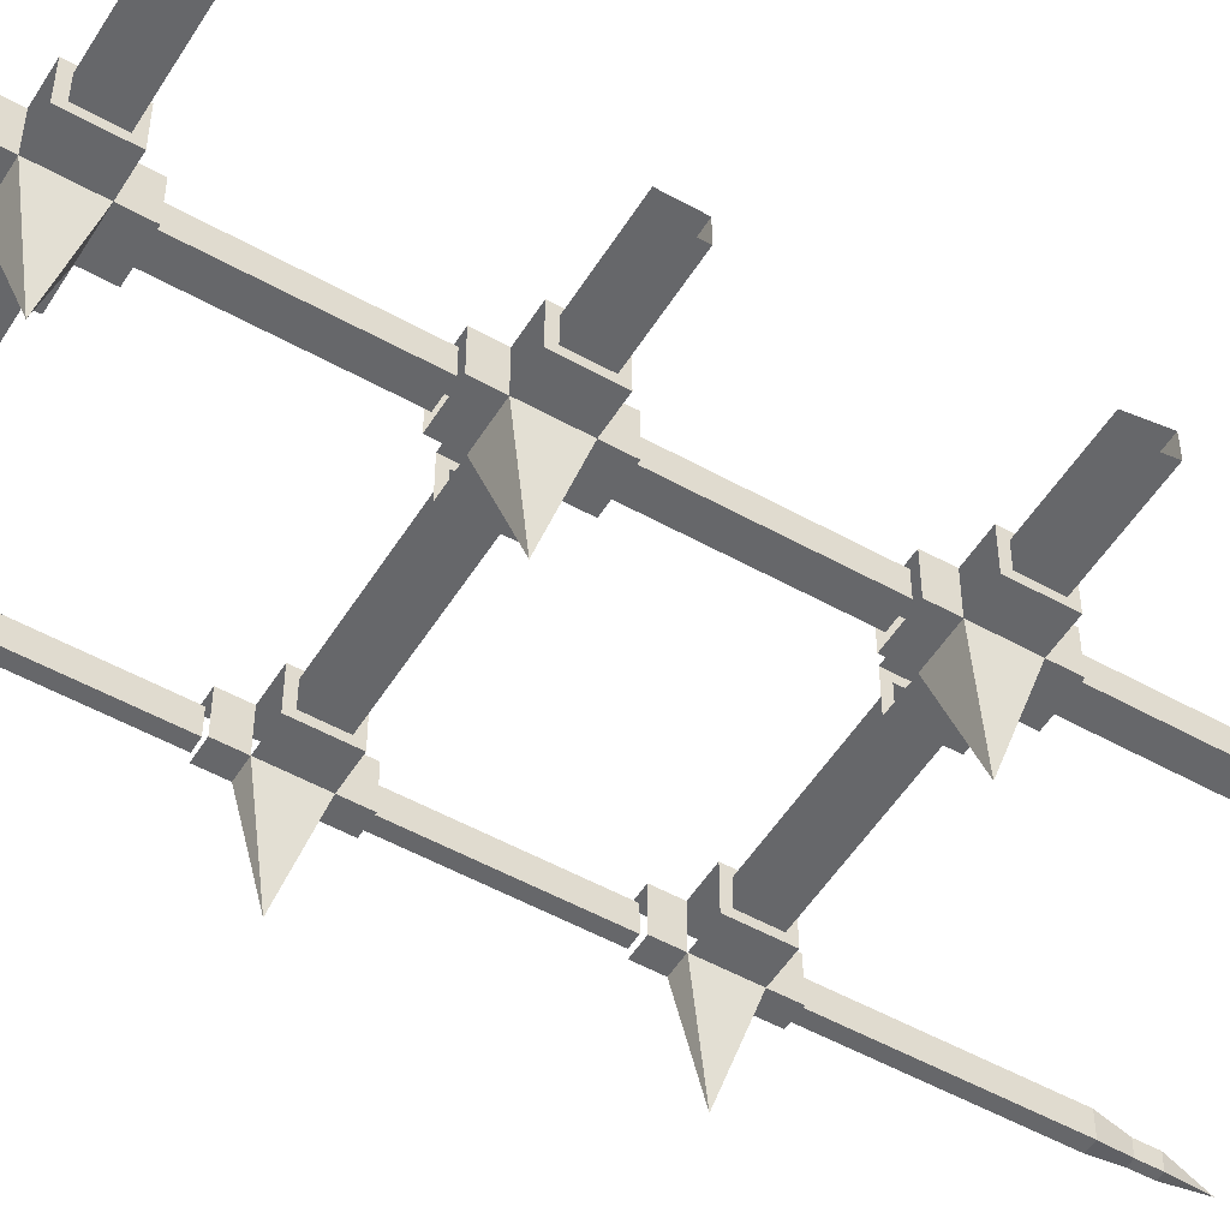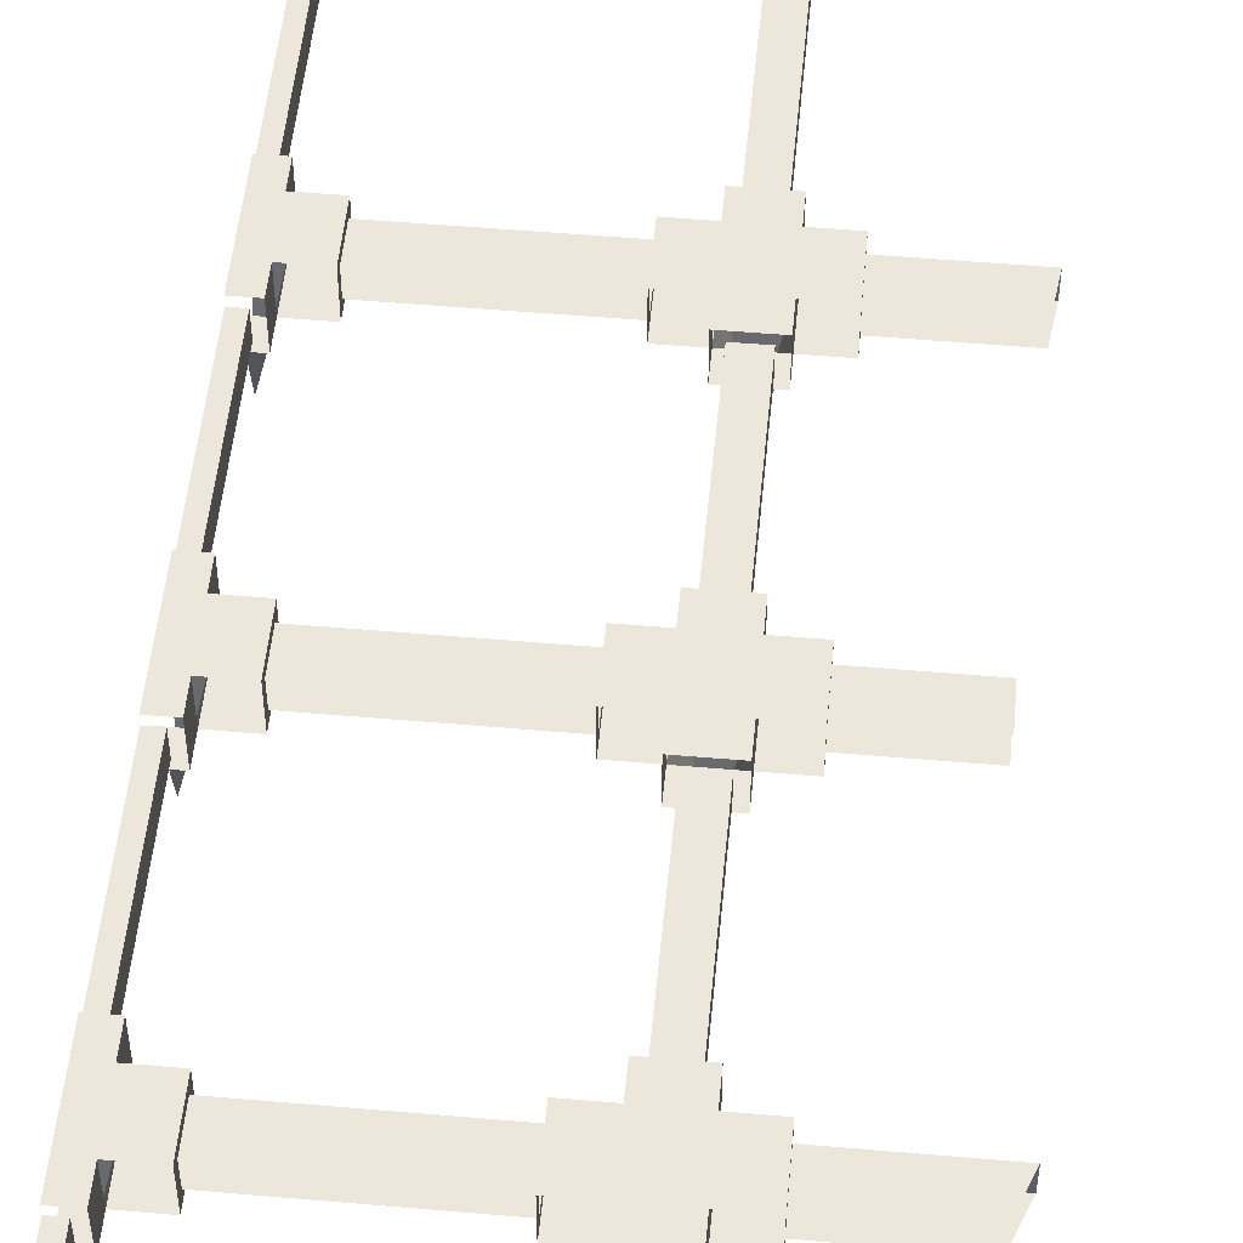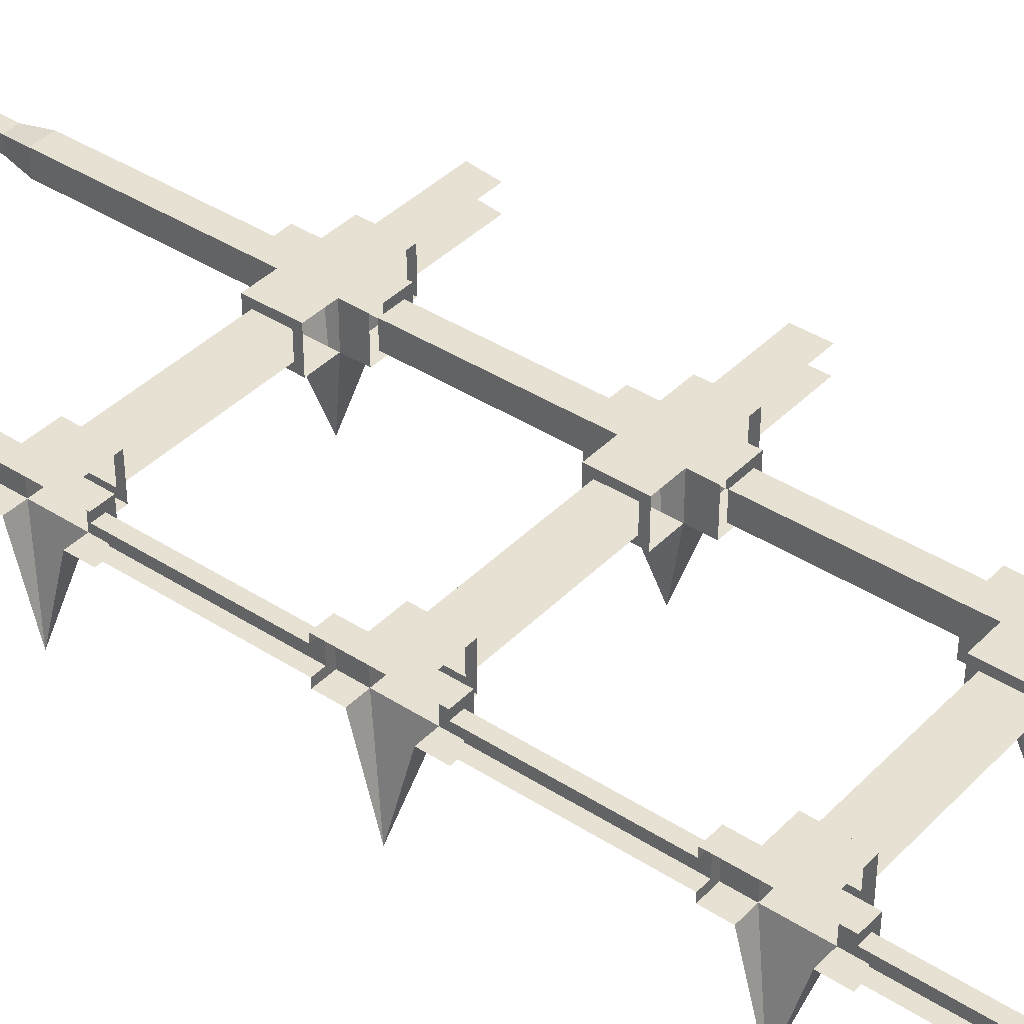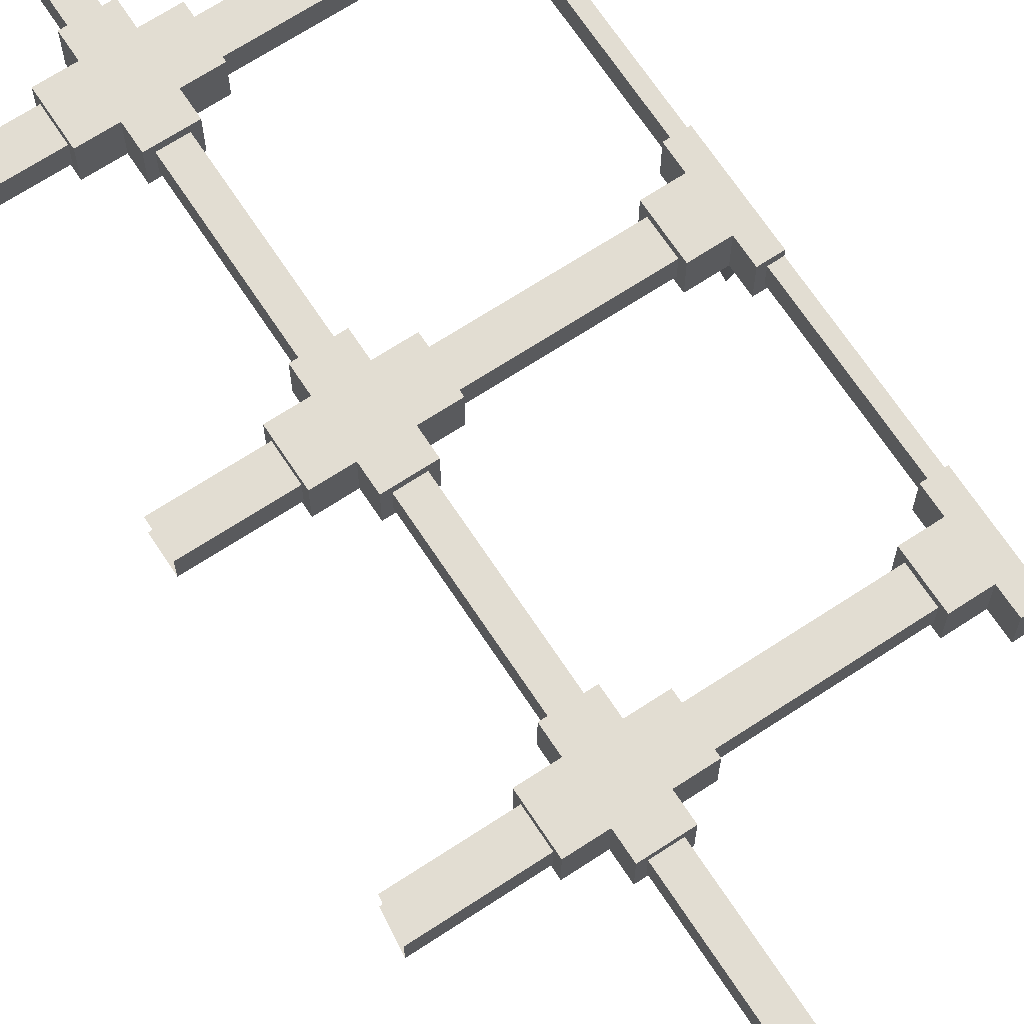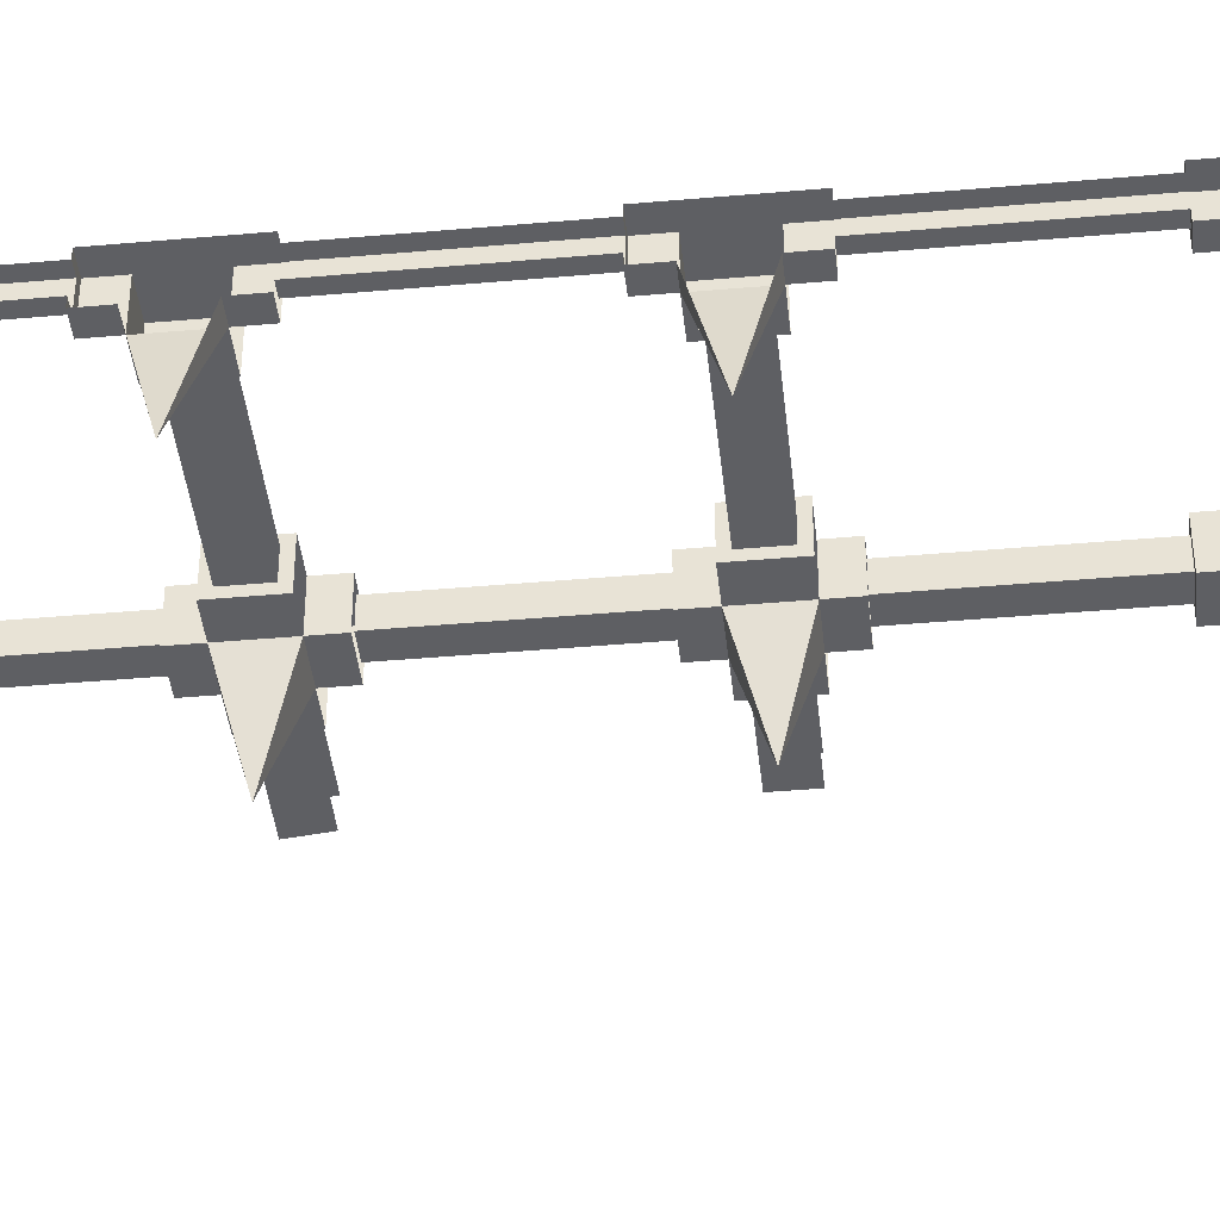
<metadata>
{"format":"obj","ext":"obj","renderer":"f3d","projection":"perspective","resolution":1024,"background":"white","views":[{"elev":-52.1,"azim":-121.1,"up":"+Z"},{"elev":51.6,"azim":-174.6,"up":"+Z"},{"elev":39.4,"azim":128.8,"up":"+Z"},{"elev":68.3,"azim":-33.3,"up":"+Z"},{"elev":-41.6,"azim":96.1,"up":"+Z"}]}
</metadata>
<code>
v -0.1016 -1.375 0.4844
v -0.1016 -1.312 0.4844
v -0.2812 -1.312 0.4844
v -0.2891 -1.375 0.4844
v -0.1016 -1.375 0.4375
v -0.1016 -1.391 0.4219
v -0.1016 -1.391 0.5
v -0.1016 -1.297 0.5
v -0.1016 -1.312 0.4375
v -0.1016 -1.297 0.4219
v -0.2891 -1.375 0.4375
v -0.2812 -1.312 0.4375
v -0.1016 -0.875 0.4844
v -0.1016 -0.8125 0.4844
v -0.2656 -0.8125 0.4844
v -0.2656 -0.875 0.4844
v -0.1016 -0.875 0.4375
v -0.1016 -0.8906 0.4219
v -0.1016 -0.8906 0.5
v -0.1016 -0.7969 0.5
v -0.1016 -0.8125 0.4375
v -0.1016 -0.7969 0.4219
v -0.2656 -0.875 0.4375
v -0.2656 -0.8125 0.4375
v -0.1016 -0.375 0.4844
v -0.1016 -0.3125 0.4844
v -0.2812 -0.3125 0.4844
v -0.3047 -0.375 0.4844
v -0.1016 -0.375 0.4375
v -0.1016 -0.3906 0.4219
v -0.1016 -0.3906 0.5
v -0.1016 -0.2969 0.5
v -0.1016 -0.3125 0.4375
v -0.1016 -0.2969 0.4219
v -0.3047 -0.375 0.4375
v -0.2812 -0.3125 0.4375
v 0.3984 -1.375 0.4844
v 0.3984 -1.312 0.4844
v 0.1016 -1.312 0.4844
v 0.1016 -1.375 0.4844
v 0.3984 -1.375 0.4375
v 0.3984 -1.391 0.4219
v 0.3984 -1.391 0.5
v 0.3984 -1.297 0.5
v 0.3984 -1.312 0.4375
v 0.3984 -1.297 0.4219
v 0.1016 -1.375 0.4375
v 0.1016 -1.312 0.4375
v 0.1016 -1.391 0.4219
v 0.1016 -1.297 0.4219
v 0.1016 -1.297 0.5
v 0.1016 -1.391 0.5
v 0.3984 -0.875 0.4844
v 0.3984 -0.8125 0.4844
v 0.1016 -0.8125 0.4844
v 0.1016 -0.875 0.4844
v 0.3984 -0.875 0.4375
v 0.3984 -0.8906 0.4219
v 0.3984 -0.8906 0.5
v 0.3984 -0.7969 0.5
v 0.3984 -0.8125 0.4375
v 0.3984 -0.7969 0.4219
v 0.1016 -0.875 0.4375
v 0.1016 -0.8125 0.4375
v 0.1016 -0.8906 0.4219
v 0.1016 -0.7969 0.4219
v 0.1016 -0.7969 0.5
v 0.1016 -0.8906 0.5
v 0.3984 -0.375 0.4844
v 0.3984 -0.3125 0.4844
v 0.1016 -0.3125 0.4844
v 0.1016 -0.375 0.4844
v 0.3984 -0.375 0.4375
v 0.3984 -0.3906 0.4219
v 0.3984 -0.3906 0.5
v 0.3984 -0.2969 0.5
v 0.3984 -0.3125 0.4375
v 0.3984 -0.2969 0.4219
v 0.1016 -0.375 0.4375
v 0.1016 -0.3125 0.4375
v 0.1016 -0.3906 0.4219
v 0.1016 -0.2969 0.4219
v 0.1016 -0.2969 0.5
v 0.1016 -0.3906 0.5
v 0.4766 -1.812 0.4375
v 0.4766 -1.812 0.4844
v 0.4766 -1.438 0.4844
v 0.4766 -1.438 0.4375
v 0.5 -1.812 0.4375
v 0.5 -1.867 0.4453
v 0.4844 -1.867 0.4453
v 0.4844 -1.867 0.4766
v 0.5 -1.812 0.4844
v 0.5 -1.438 0.4844
v 0.5 -1.438 0.5
v 0.4609 -1.438 0.5
v 0.4609 -1.438 0.4219
v 0.5 -1.438 0.4375
v 0.4766 -1.25 0.4844
v 0.5 -1.25 0.4844
v 0.5 -0.9375 0.4844
v 0.4766 -0.9375 0.4844
v 0.4766 -1.25 0.4375
v 0.4766 -0.9375 0.4375
v 0.5 -1.25 0.4375
v 0.5 -0.9375 0.4375
v 0.4609 -0.9375 0.4219
v 0.5 -0.9375 0.4219
v 0.4609 -0.8906 0.4219
v 0.5 -0.8906 0.4219
v 0.5 -0.8438 0.25
v 0.4609 -0.7969 0.4219
v 0.5 -0.7969 0.4219
v 0.4609 -0.75 0.4219
v 0.5 -0.75 0.4219
v 0.4766 -0.75 0.4844
v 0.5 -0.75 0.4844
v 0.5 -0.4375 0.4844
v 0.4766 -0.4375 0.4844
v 0.4766 -0.75 0.4375
v 0.4766 -0.4375 0.4375
v 0.5 -0.75 0.4375
v 0.5 -0.4375 0.4375
v 0.4609 -0.4375 0.4219
v 0.5 -0.4375 0.4219
v 0.4609 -0.3906 0.4219
v 0.5 -0.3906 0.4219
v 0.5 -0.3438 0.25
v 0.4609 -0.2969 0.4219
v 0.5 -0.2969 0.4219
v 0.4609 -0.25 0.4219
v 0.5 -0.25 0.4219
v 0.4766 -0.25 0.4844
v 0.5 -0.25 0.4844
v 0.5 0 0.4844
v 0.4766 0 0.4844
v 0.4766 -0.25 0.4375
v 0.4766 0 0.4375
v 0.5 -0.25 0.4375
v 0.5 0 0.4375
v -0.02344 -1.812 0.4375
v -0.02344 -1.812 0.4844
v -0.02344 -1.438 0.4844
v -0.02344 -1.438 0.4375
v 0.02344 -1.812 0.4375
v 0.01562 -1.867 0.4453
v -0.01562 -1.867 0.4453
v -0.01562 -1.867 0.4766
v 0.02344 -1.812 0.4844
v 0.02344 -1.438 0.4844
v 0.03906 -1.438 0.5
v -0.03906 -1.438 0.5
v -0.03906 -1.438 0.4219
v 0.02344 -1.438 0.4375
v 0.01562 -1.867 0.4766
v 0.01562 -1.906 0.4766
v 0.01562 -1.906 0.4453
v -0.01562 -1.906 0.4453
v -0.01562 -1.906 0.4766
v 0.03906 -1.438 0.4219
v 0.03906 -1.391 0.4219
v 0.03906 -1.391 0.5
v -0.03906 -1.391 0.5
v -0.03906 -1.391 0.4219
v 0.02344 -1.25 0.4844
v 0.02344 -1.25 0.4375
v 0.02344 -0.9375 0.4375
v 0.02344 -0.9375 0.4844
v -0.02344 -1.25 0.4844
v -0.02344 -0.9375 0.4844
v -0.02344 -1.25 0.4375
v -0.02344 -0.9375 0.4375
v -0.03906 -0.9375 0.4219
v 0.03906 -0.9375 0.4219
v 0.03906 -0.9375 0.5
v -0.03906 -0.9375 0.5
v -0.03906 -0.8906 0.5
v -0.03906 -0.8906 0.4219
v 0.03906 -0.8906 0.4219
v 0.03906 -0.8906 0.5
v 0.03906 -0.7969 0.5
v -0.03906 -0.7969 0.5
v -0.03906 -0.7969 0.4219
v 0 -0.8438 0.25
v 0.03906 -0.7969 0.4219
v 0.02344 -0.75 0.4844
v 0.02344 -0.75 0.4375
v 0.02344 -0.4375 0.4375
v 0.02344 -0.4375 0.4844
v -0.02344 -0.75 0.4844
v -0.02344 -0.4375 0.4844
v -0.02344 -0.75 0.4375
v -0.02344 -0.4375 0.4375
v -0.03906 -0.4375 0.4219
v 0.03906 -0.4375 0.4219
v 0.03906 -0.4375 0.5
v -0.03906 -0.4375 0.5
v -0.03906 -0.3906 0.5
v -0.03906 -0.3906 0.4219
v 0.03906 -0.3906 0.4219
v 0.03906 -0.3906 0.5
v 0.03906 -0.2969 0.5
v -0.03906 -0.2969 0.5
v -0.03906 -0.2969 0.4219
v 0 -0.3438 0.25
v 0.03906 -0.2969 0.4219
v 0.02344 -0.25 0.4844
v 0.02344 -0.25 0.4375
v 0.02344 0 0.4375
v 0.02344 0 0.4844
v -0.02344 -0.25 0.4844
v -0.02344 0 0.4844
v -0.02344 -0.25 0.4375
v -0.02344 0 0.4375
v 0 -1.984 0.4609
v 0.5 -1.867 0.4766
v 0.4844 -1.906 0.4766
v 0.5 -1.906 0.4766
v 0.5 -1.984 0.4609
v 0.4844 -1.906 0.4453
v 0.5 -1.906 0.4453
v 0.03906 -0.75 0.4219
v 0.03906 -0.75 0.5
v -0.03906 -0.75 0.5
v -0.03906 -0.75 0.4219
v 0 -1.344 0.25
v 0.03906 -1.297 0.4219
v 0.03906 -1.297 0.5
v -0.03906 -1.297 0.5
v -0.03906 -1.297 0.4219
v -0.03906 -1.25 0.4219
v 0.03906 -1.25 0.4219
v 0.03906 -1.25 0.5
v -0.03906 -1.25 0.5
v 0.03906 -0.25 0.4219
v 0.03906 -0.25 0.5
v -0.03906 -0.25 0.5
v -0.03906 -0.25 0.4219
v 0.4609 -0.9375 0.5
v 0.5 -0.9375 0.5
v 0.5 -0.8906 0.5
v 0.4609 -0.8906 0.5
v 0.5 -0.7969 0.5
v 0.4609 -0.7969 0.5
v 0.5 -0.75 0.5
v 0.4609 -0.75 0.5
v 0.5 -1.391 0.5
v 0.4609 -1.391 0.5
v 0.4609 -1.391 0.4219
v 0.5 -1.438 0.4219
v 0.5 -1.391 0.4219
v 0.5 -1.344 0.25
v 0.4609 -1.297 0.4219
v 0.5 -1.297 0.4219
v 0.4609 -1.25 0.4219
v 0.5 -1.25 0.4219
v 0.5 -1.297 0.5
v 0.4609 -1.297 0.5
v 0.5 -1.25 0.5
v 0.4609 -1.25 0.5
v 0.4609 -0.4375 0.5
v 0.5 -0.4375 0.5
v 0.5 -0.3906 0.5
v 0.4609 -0.3906 0.5
v 0.5 -0.2969 0.5
v 0.4609 -0.2969 0.5
v 0.5 -0.25 0.5
v 0.4609 -0.25 0.5
f 1 2 3
f 1 3 4
f 1 5 6
f 1 6 7
f 1 7 2
f 2 7 8
f 2 8 9
f 9 8 10
f 9 10 5
f 9 5 11
f 9 11 12
f 13 14 15
f 13 15 16
f 13 17 18
f 13 18 19
f 13 19 14
f 14 19 20
f 14 20 21
f 21 20 22
f 21 22 17
f 21 17 23
f 21 23 24
f 25 26 27
f 25 27 28
f 25 29 30
f 25 30 31
f 25 31 26
f 26 31 32
f 26 32 33
f 33 32 34
f 33 34 29
f 33 29 35
f 33 35 36
f 37 38 39
f 37 39 40
f 37 41 42
f 37 42 43
f 37 43 38
f 38 43 44
f 38 44 45
f 45 44 46
f 45 46 41
f 45 41 47
f 45 47 48
f 48 47 49
f 48 49 50
f 48 50 39
f 39 50 51
f 39 51 40
f 40 51 52
f 40 52 47
f 53 54 55
f 53 55 56
f 53 57 58
f 53 58 59
f 53 59 54
f 54 59 60
f 54 60 61
f 61 60 62
f 61 62 57
f 61 57 63
f 61 63 64
f 64 63 65
f 64 65 66
f 64 66 55
f 55 66 67
f 55 67 56
f 56 67 68
f 56 68 63
f 69 70 71
f 69 71 72
f 69 73 74
f 69 74 75
f 69 75 70
f 70 75 76
f 70 76 77
f 77 76 78
f 77 78 73
f 77 73 79
f 77 79 80
f 80 79 81
f 80 81 82
f 80 82 71
f 71 82 83
f 71 83 72
f 72 83 84
f 72 84 79
f 85 88 89
f 85 89 90
f 85 90 91
f 86 92 93
f 86 93 94
f 86 94 87
f 87 94 95
f 87 95 96
f 87 96 88
f 88 96 97
f 88 97 98
f 88 98 89
f 99 100 101
f 99 101 102
f 103 104 105
f 105 104 106
f 106 104 107
f 106 107 108
f 108 107 109
f 108 109 110
f 110 109 111
f 111 109 112
f 111 112 113
f 113 112 114
f 113 114 115
f 116 117 118
f 116 118 119
f 120 121 122
f 122 121 123
f 123 121 124
f 123 124 125
f 125 124 126
f 125 126 127
f 127 126 128
f 128 126 129
f 128 129 130
f 130 129 131
f 130 131 132
f 133 134 135
f 133 135 136
f 137 138 139
f 139 138 140
f 141 144 145
f 141 145 146
f 141 146 147
f 142 148 149
f 142 149 150
f 142 150 143
f 143 150 151
f 143 151 152
f 143 152 144
f 144 152 153
f 144 153 154
f 144 154 145
f 146 157 147
f 147 157 158
f 148 159 155
f 148 155 149
f 150 154 160
f 150 160 151
f 151 162 152
f 152 162 163
f 153 164 160
f 153 160 154
f 165 168 169
f 169 168 170
f 171 172 166
f 166 172 167
f 167 172 173
f 167 173 174
f 167 174 168
f 168 174 175
f 168 175 170
f 170 175 176
f 170 176 172
f 172 176 173
f 173 178 174
f 174 178 179
f 175 180 176
f 176 180 177
f 177 180 181
f 177 181 182
f 177 182 20
f 177 20 19
f 178 18 183
f 178 183 184
f 178 184 179
f 179 184 185
f 179 185 66
f 179 66 65
f 180 68 181
f 181 68 67
f 186 189 190
f 190 189 191
f 192 193 187
f 187 193 188
f 188 193 194
f 188 194 195
f 188 195 189
f 189 195 196
f 189 196 191
f 191 196 197
f 191 197 193
f 193 197 194
f 194 199 195
f 195 199 200
f 196 201 197
f 197 201 198
f 198 201 202
f 198 202 203
f 198 203 32
f 198 32 31
f 199 30 204
f 199 204 205
f 199 205 200
f 200 205 206
f 200 206 82
f 200 82 81
f 201 84 202
f 202 84 83
f 207 210 211
f 211 210 212
f 213 214 208
f 208 214 209
f 159 156 155
f 156 159 215
f 157 215 158
f 92 216 93
f 216 92 217
f 216 217 218
f 218 217 219
f 219 220 221
f 221 220 91
f 221 91 90
f 181 223 182
f 182 223 224
f 183 225 185
f 183 185 184
f 185 225 222
f 18 22 183
f 22 18 17
f 160 164 161
f 161 164 226
f 161 226 227
f 161 227 50
f 161 50 49
f 162 52 228
f 162 228 163
f 163 228 229
f 163 229 8
f 163 8 7
f 164 6 230
f 164 230 226
f 226 230 227
f 227 230 231
f 227 231 232
f 228 233 229
f 229 233 234
f 6 10 230
f 10 6 5
f 52 51 228
f 202 236 203
f 203 236 237
f 204 238 206
f 204 206 205
f 206 238 235
f 30 34 204
f 34 30 29
f 239 240 241
f 239 241 242
f 239 107 104
f 239 104 102
f 239 102 240
f 240 102 101
f 109 58 112
f 112 58 62
f 62 58 57
f 242 241 243
f 242 243 244
f 242 244 60
f 242 60 59
f 244 243 245
f 244 245 246
f 96 95 247
f 96 247 248
f 97 249 250
f 97 250 98
f 250 249 251
f 251 249 252
f 252 249 253
f 252 253 254
f 254 253 255
f 254 255 256
f 248 247 257
f 248 257 258
f 248 258 44
f 248 44 43
f 249 42 253
f 253 42 46
f 46 42 41
f 258 257 259
f 258 259 260
f 261 262 263
f 261 263 264
f 261 124 121
f 261 121 119
f 261 119 262
f 262 119 118
f 126 74 129
f 129 74 78
f 78 74 73
f 264 263 265
f 264 265 266
f 264 266 76
f 264 76 75
f 266 265 267
f 266 267 268
f 47 52 49
f 63 68 65
f 79 84 81
f 1 4 5
f 4 11 5
f 13 16 17
f 16 23 17
f 25 28 29
f 28 35 29
f 37 40 41
f 40 47 41
f 53 56 57
f 56 63 57
f 69 72 73
f 72 79 73
f 85 86 87
f 85 87 88
f 85 91 86
f 86 91 92
f 99 102 103
f 103 102 104
f 116 119 120
f 120 119 121
f 133 136 137
f 137 136 138
f 141 142 143
f 141 143 144
f 141 147 142
f 142 147 148
f 145 154 149
f 145 149 155
f 145 155 146
f 146 155 156
f 146 156 157
f 147 158 148
f 148 158 159
f 149 154 150
f 151 160 161
f 151 161 162
f 152 163 153
f 153 163 164
f 165 166 167
f 165 167 168
f 169 170 171
f 171 170 172
f 173 176 177
f 173 177 178
f 174 179 175
f 175 179 180
f 177 19 178
f 178 19 18
f 179 65 180
f 180 65 68
f 186 187 188
f 186 188 189
f 190 191 192
f 192 191 193
f 194 197 198
f 194 198 199
f 195 200 196
f 196 200 201
f 198 31 199
f 199 31 30
f 200 81 201
f 201 81 84
f 207 208 209
f 207 209 210
f 211 212 213
f 213 212 214
f 156 215 157
f 158 215 159
f 219 217 220
f 220 217 92
f 220 92 91
f 181 185 222
f 181 222 223
f 182 224 183
f 183 224 225
f 161 49 162
f 162 49 52
f 163 7 164
f 164 7 6
f 227 232 228
f 228 232 233
f 229 234 230
f 230 234 231
f 202 206 235
f 202 235 236
f 203 237 204
f 204 237 238
f 239 242 107
f 107 242 109
f 109 242 59
f 109 59 58
f 244 246 112
f 112 246 114
f 96 248 97
f 97 248 249
f 248 43 249
f 249 43 42
f 258 260 253
f 253 260 255
f 261 264 124
f 124 264 126
f 126 264 75
f 126 75 74
f 266 268 129
f 129 268 131

</code>
